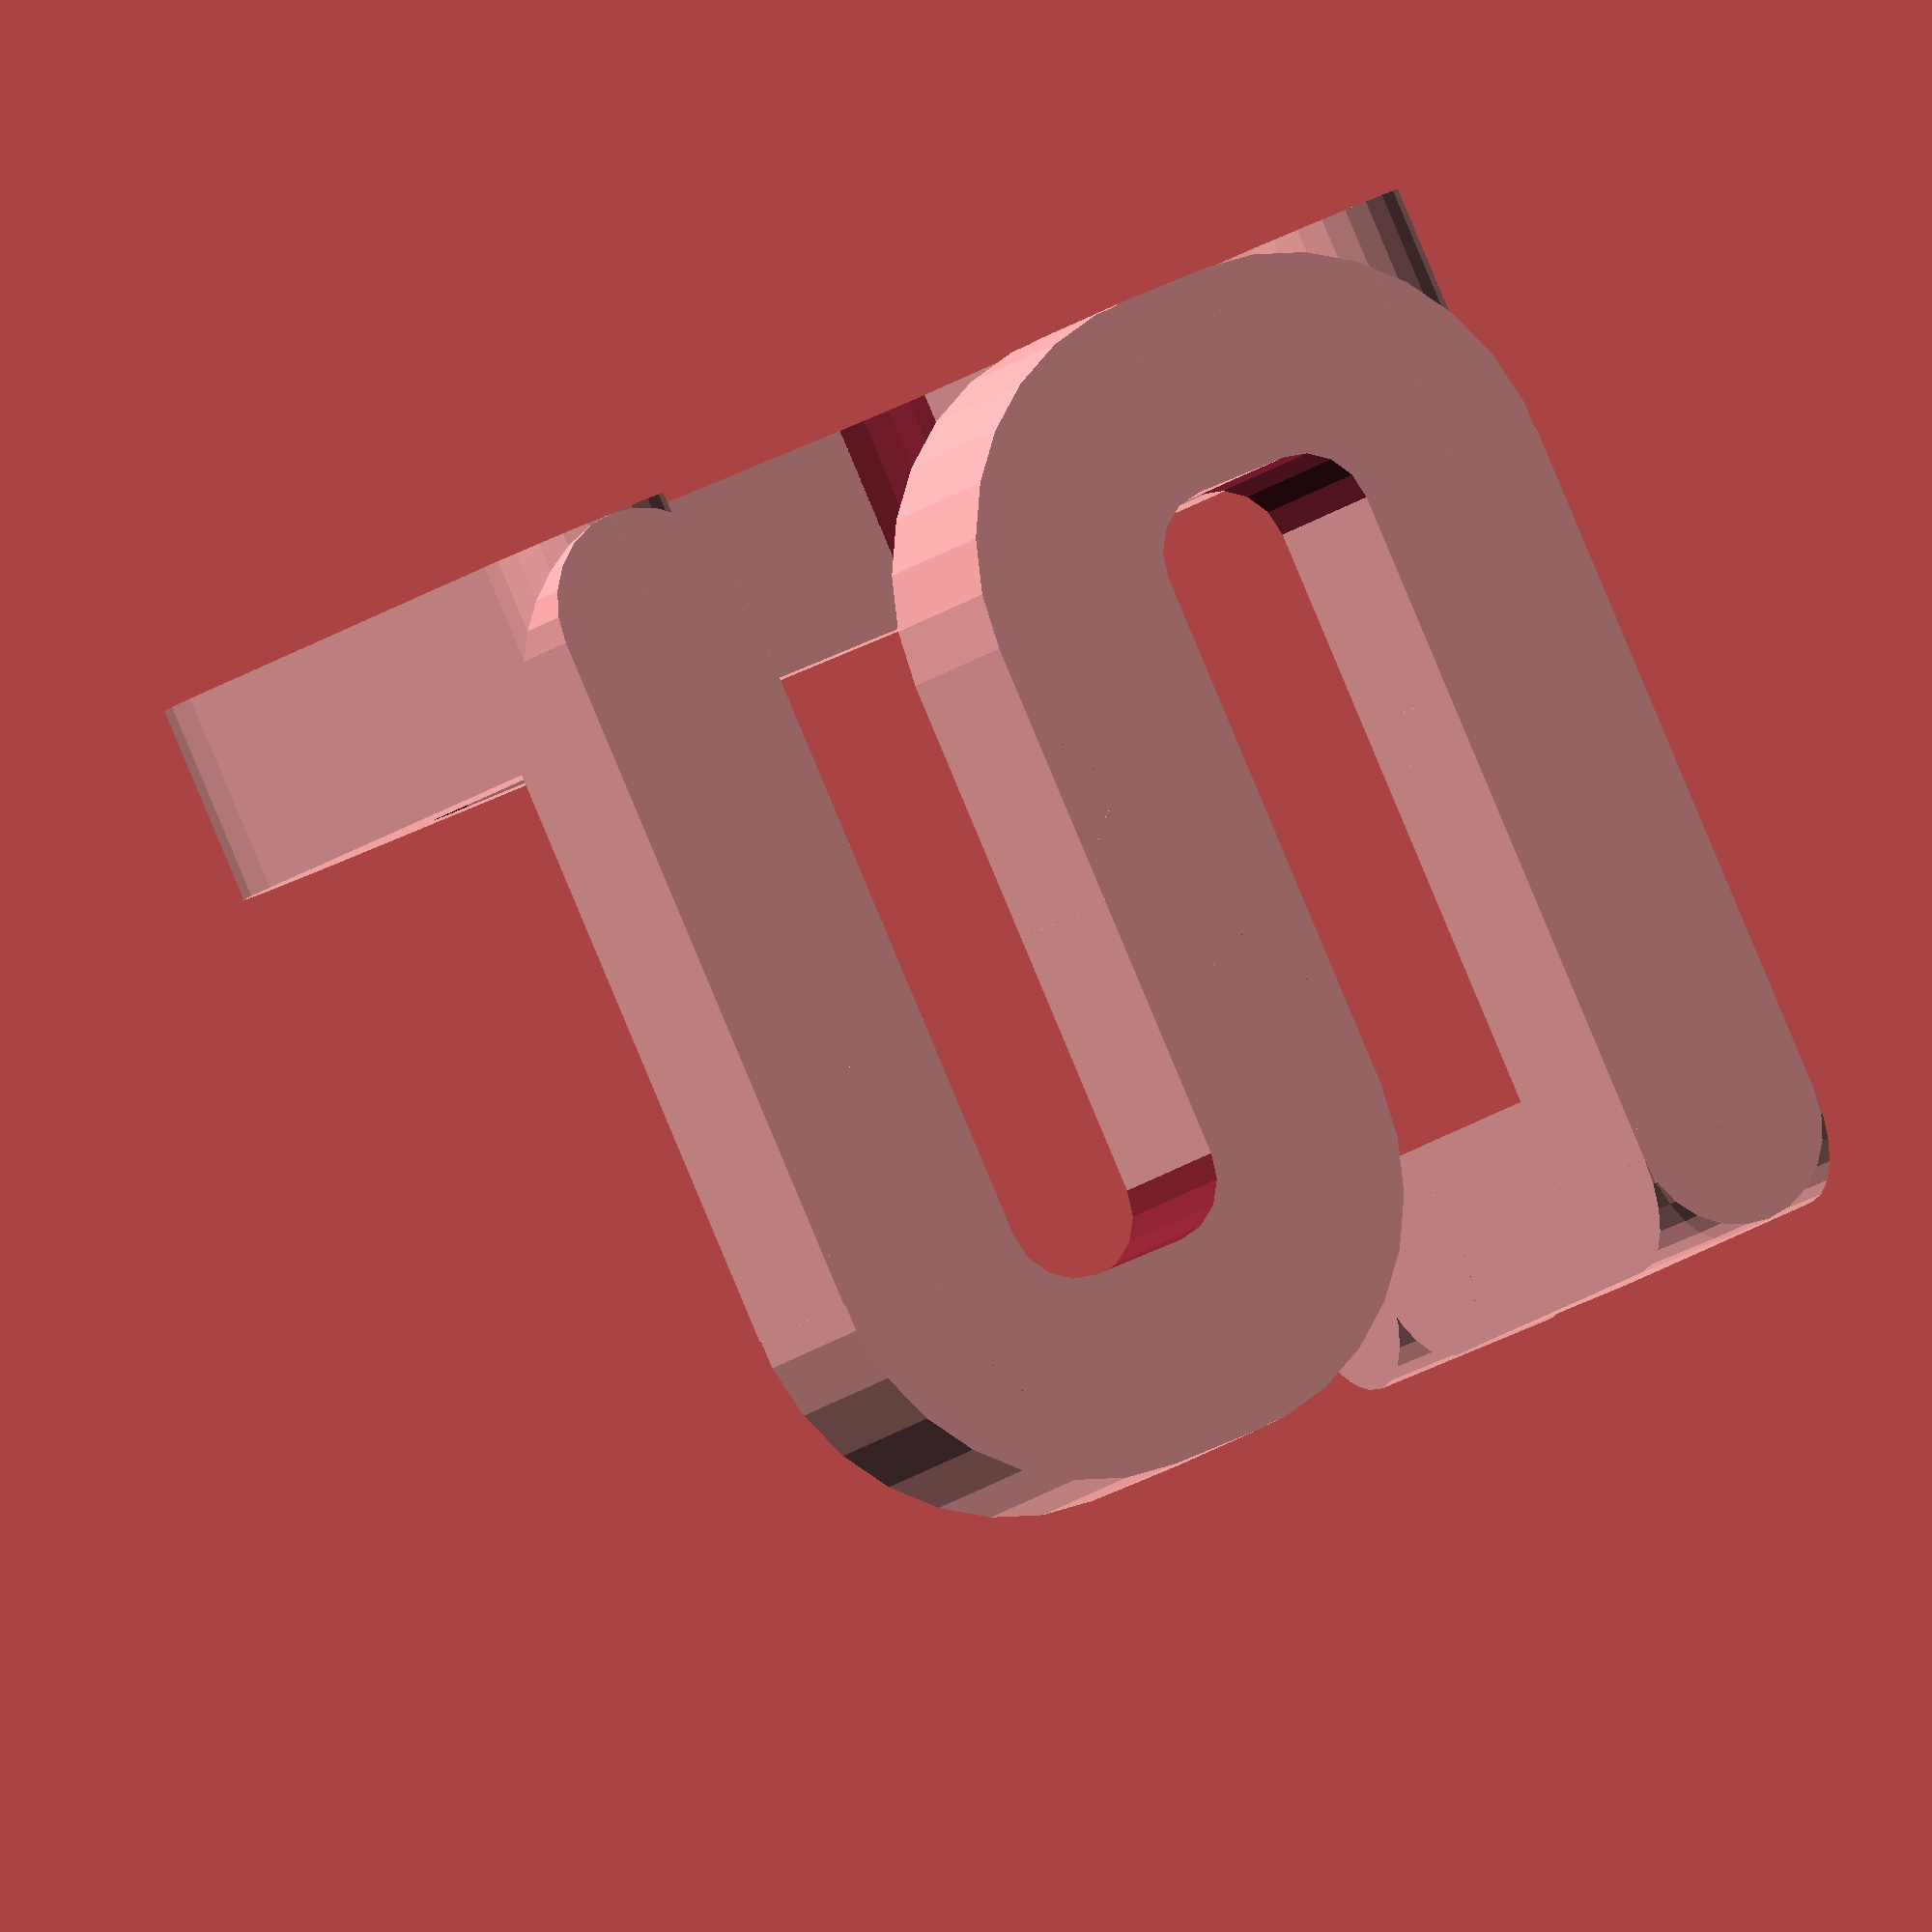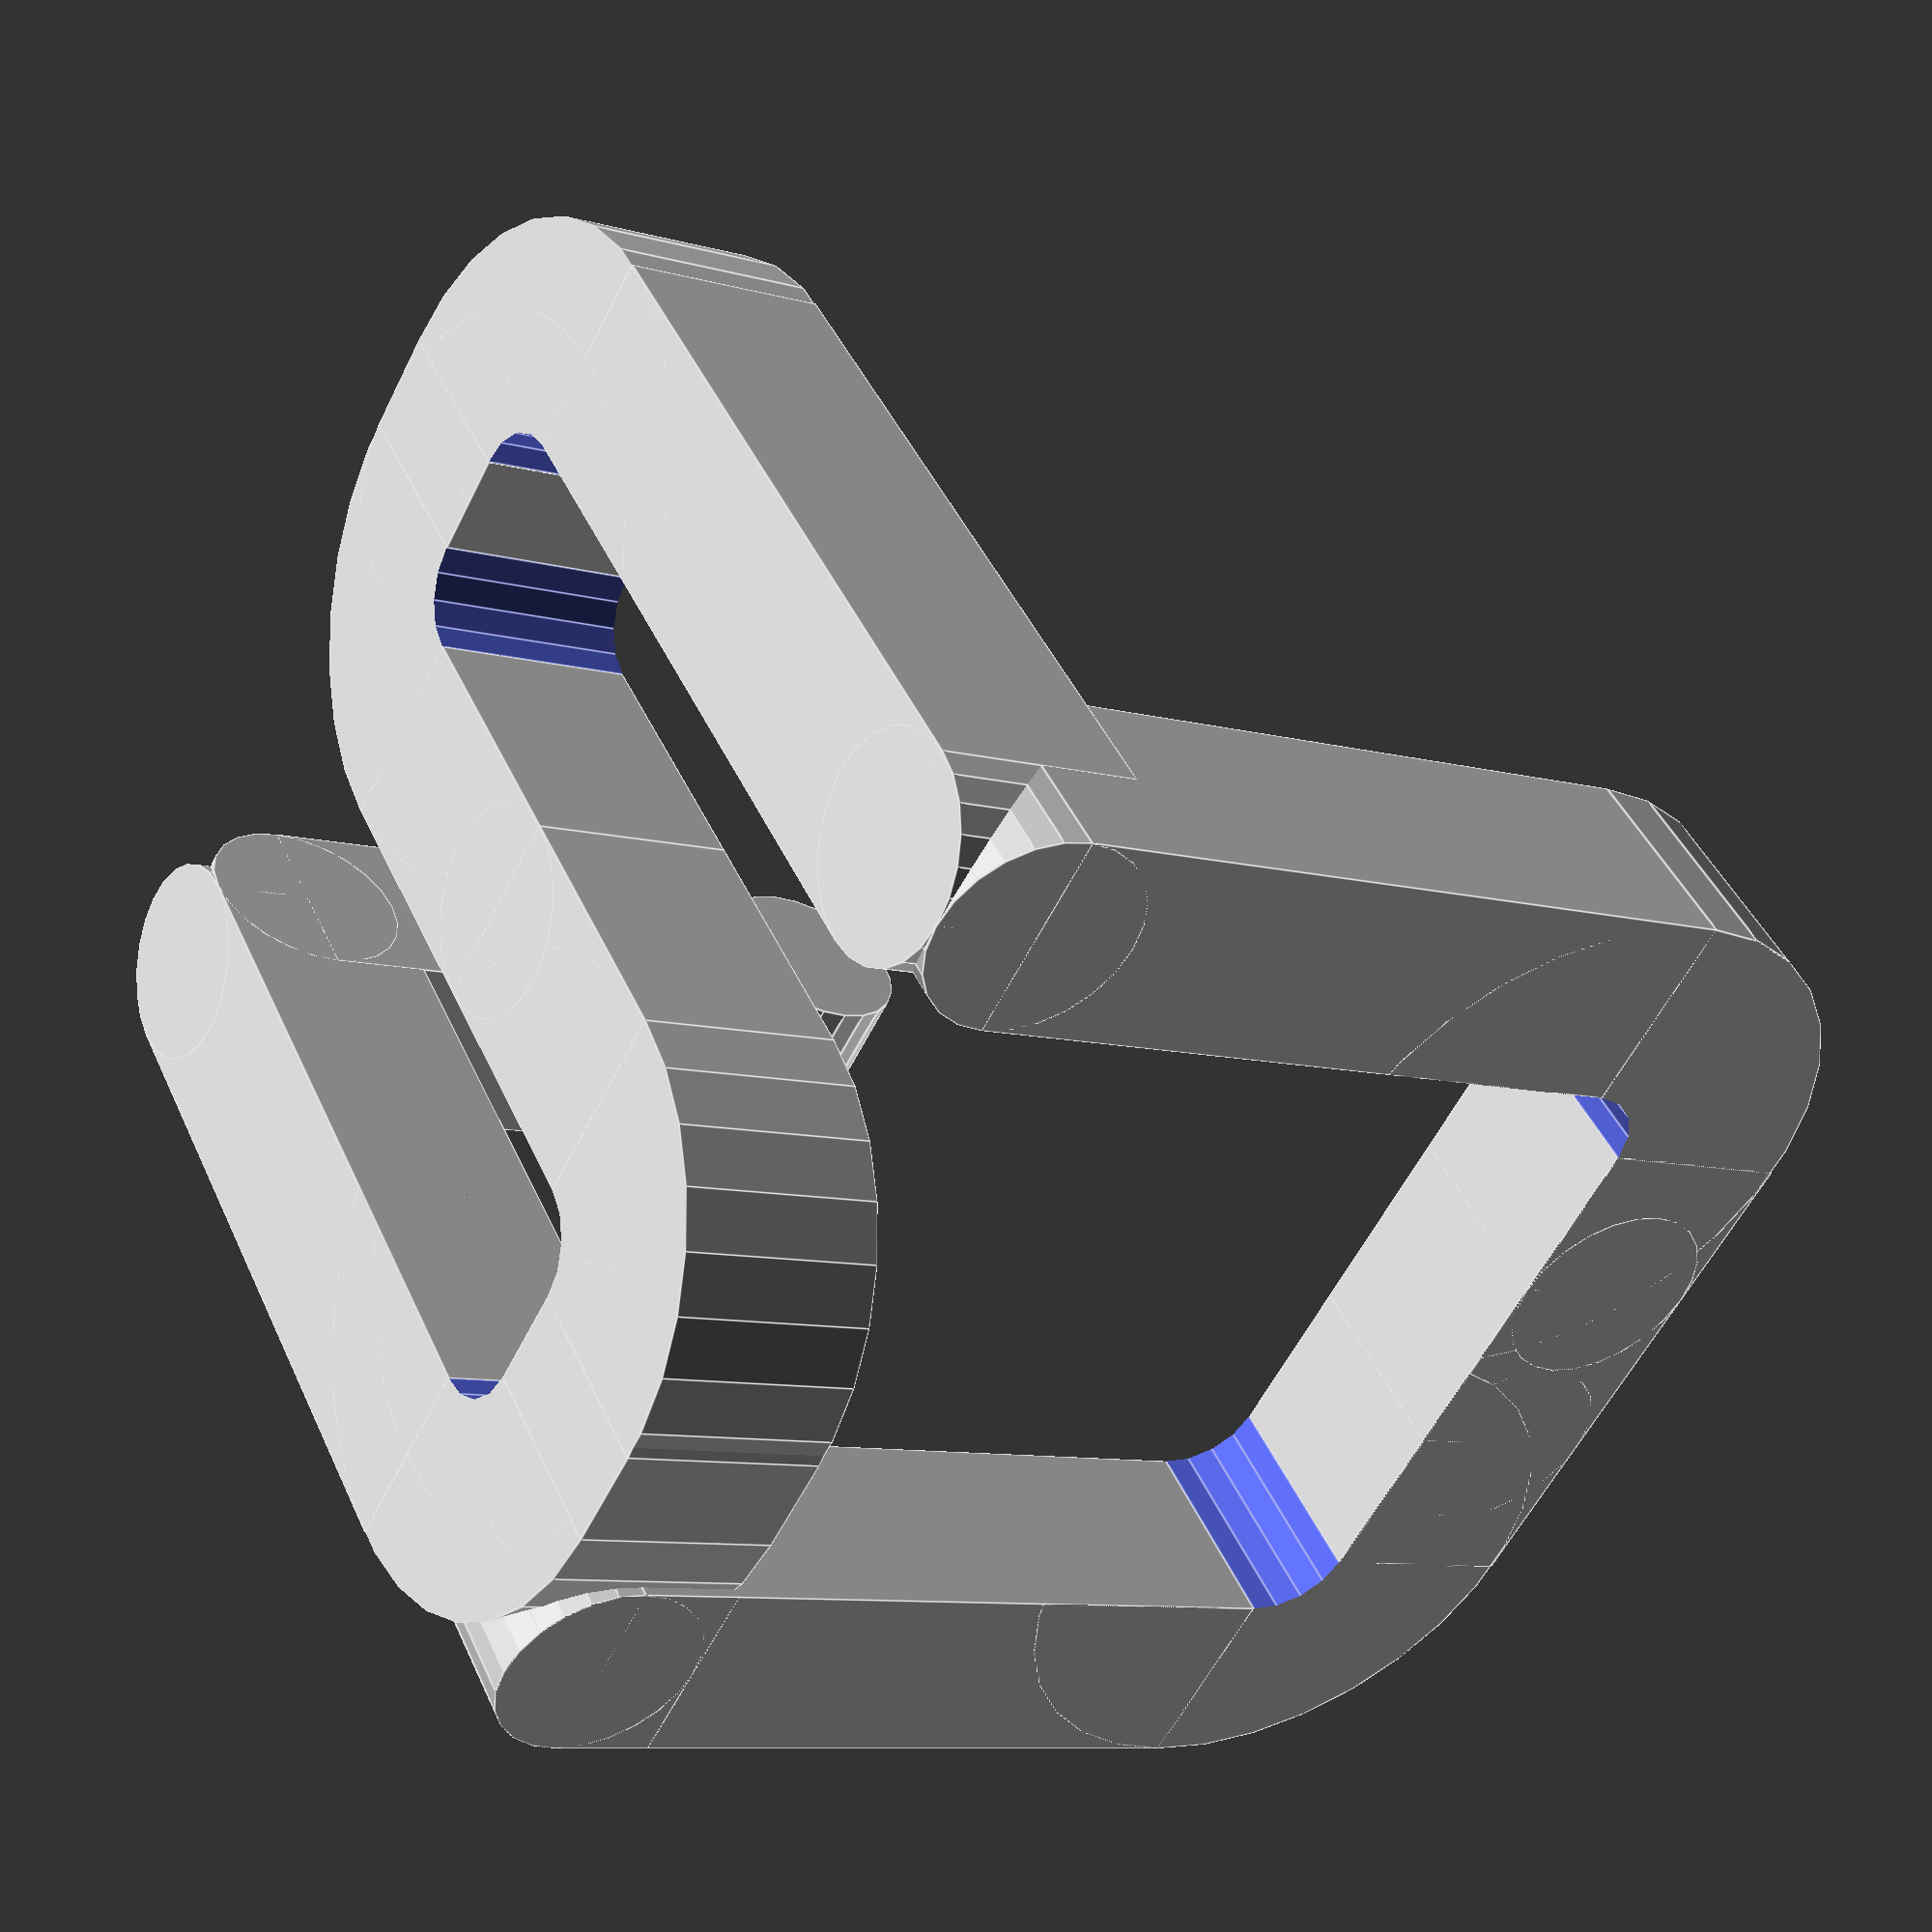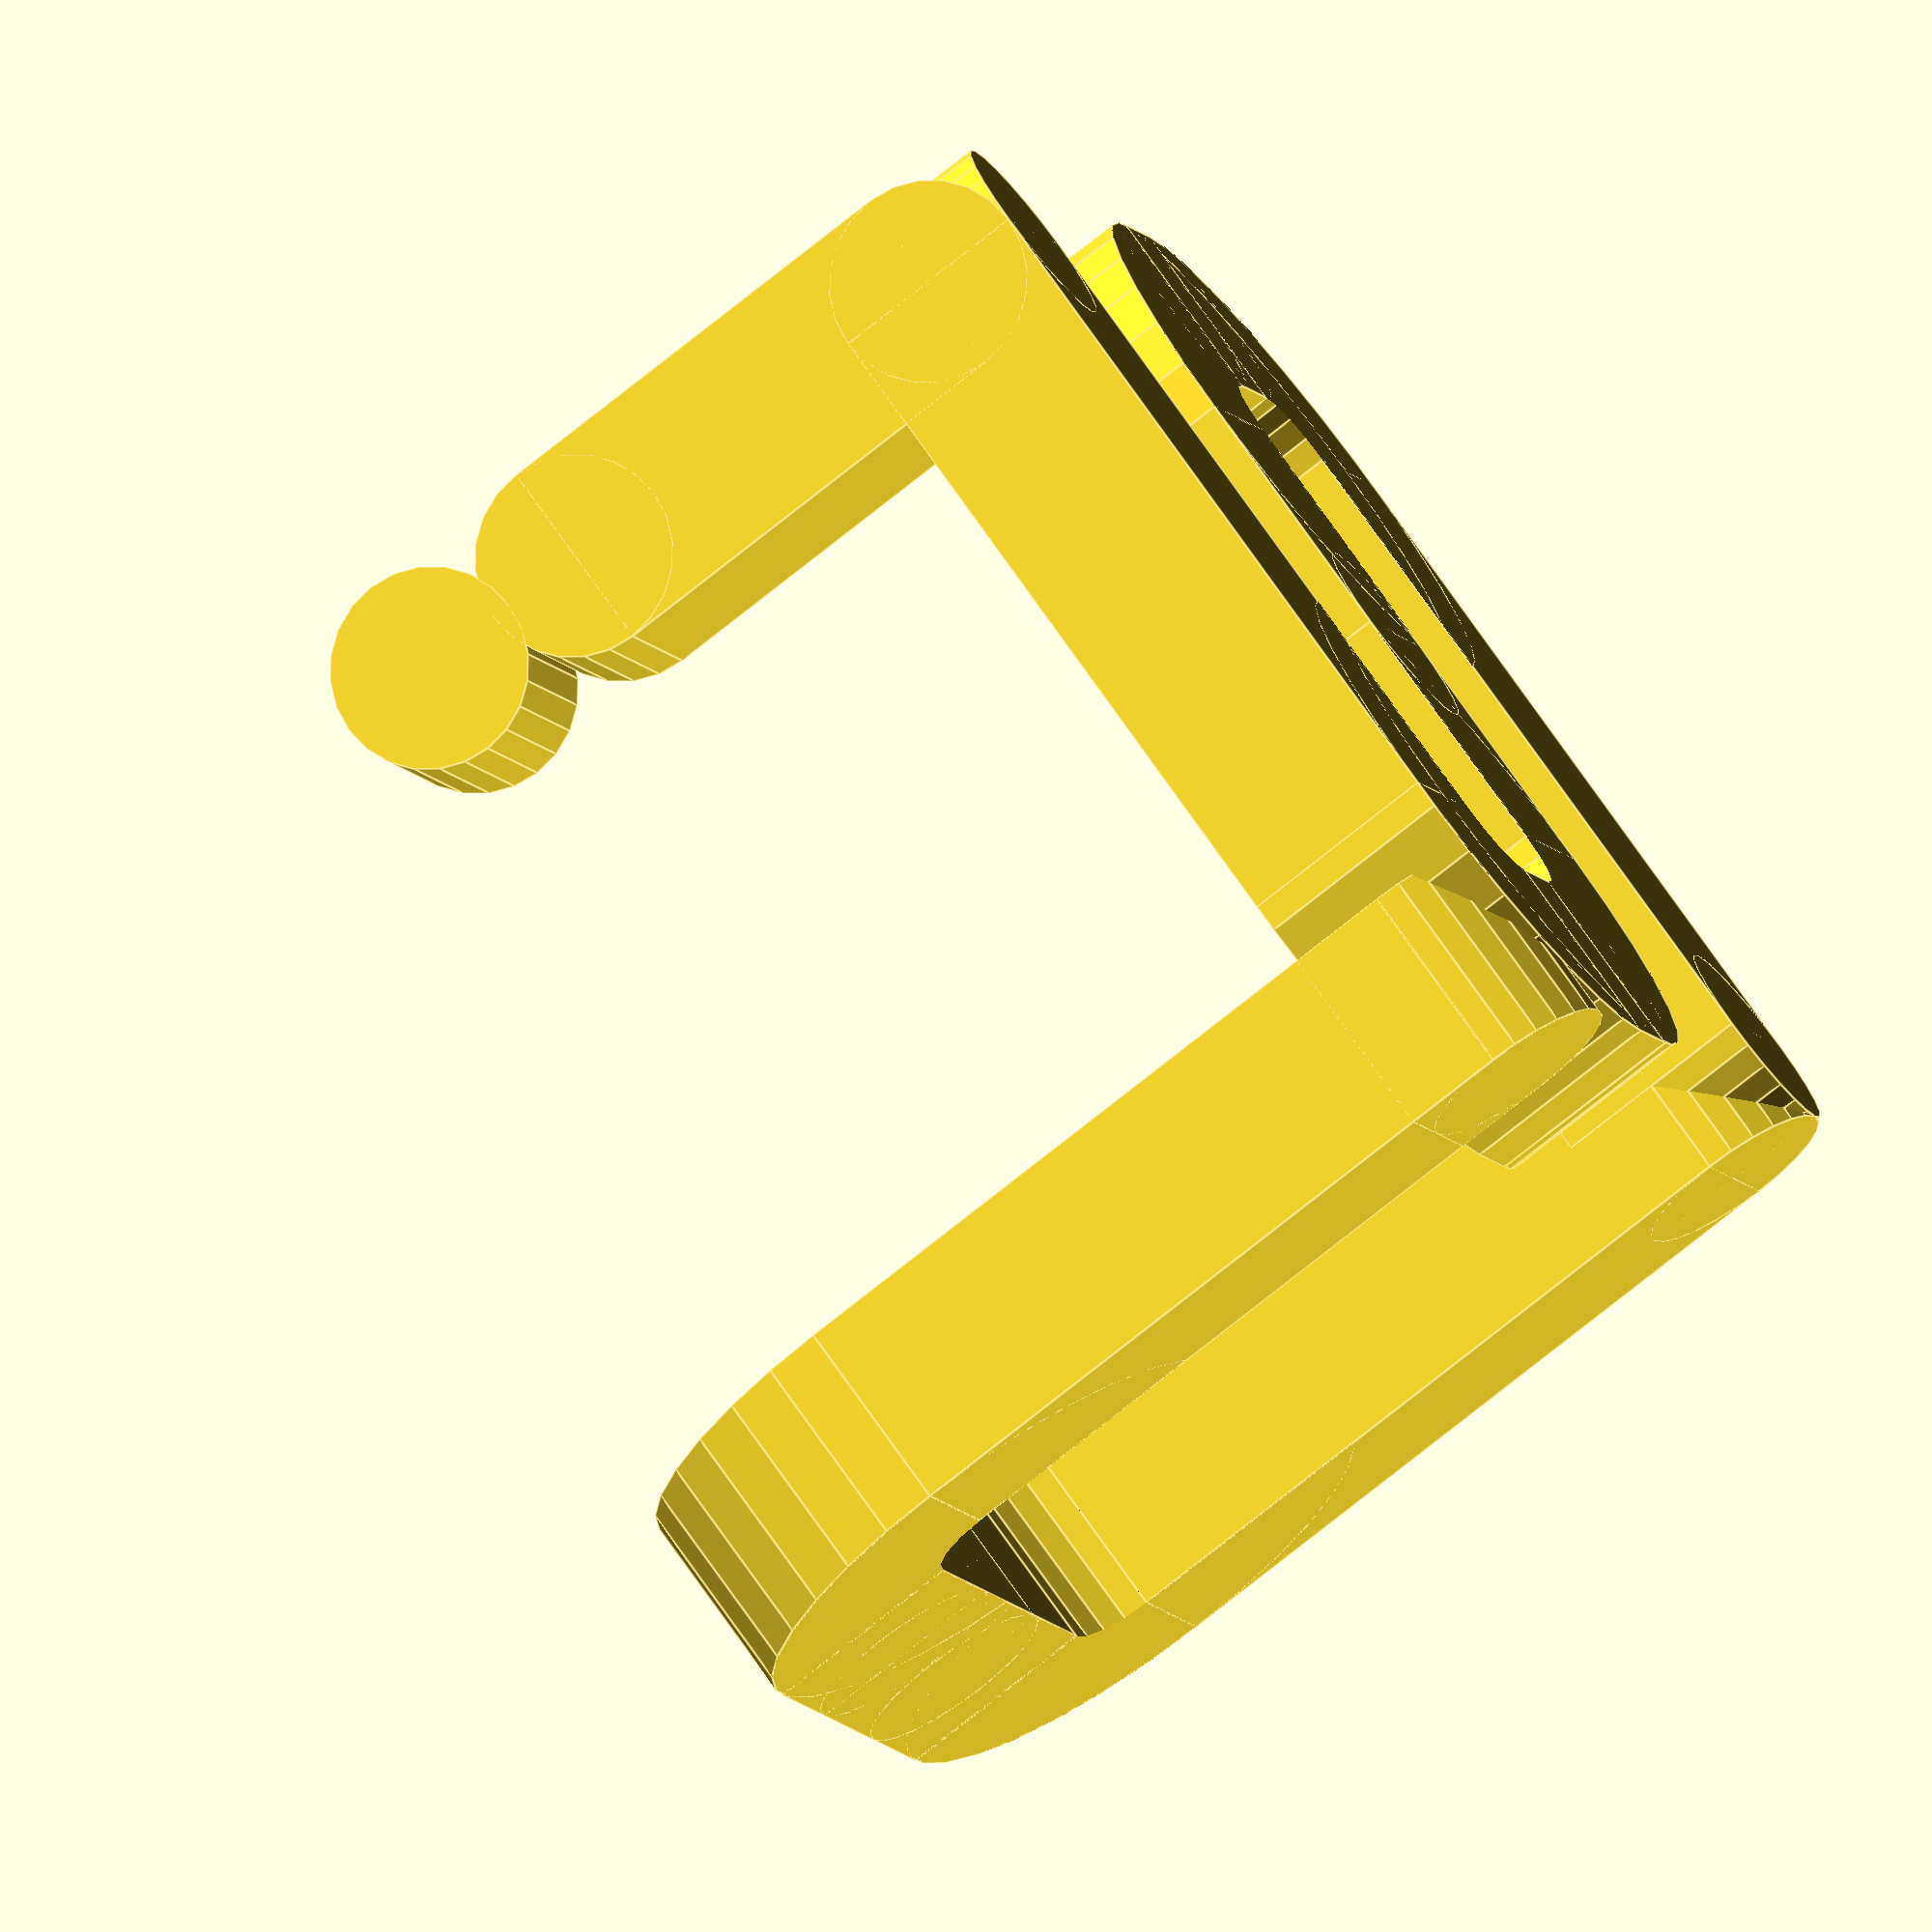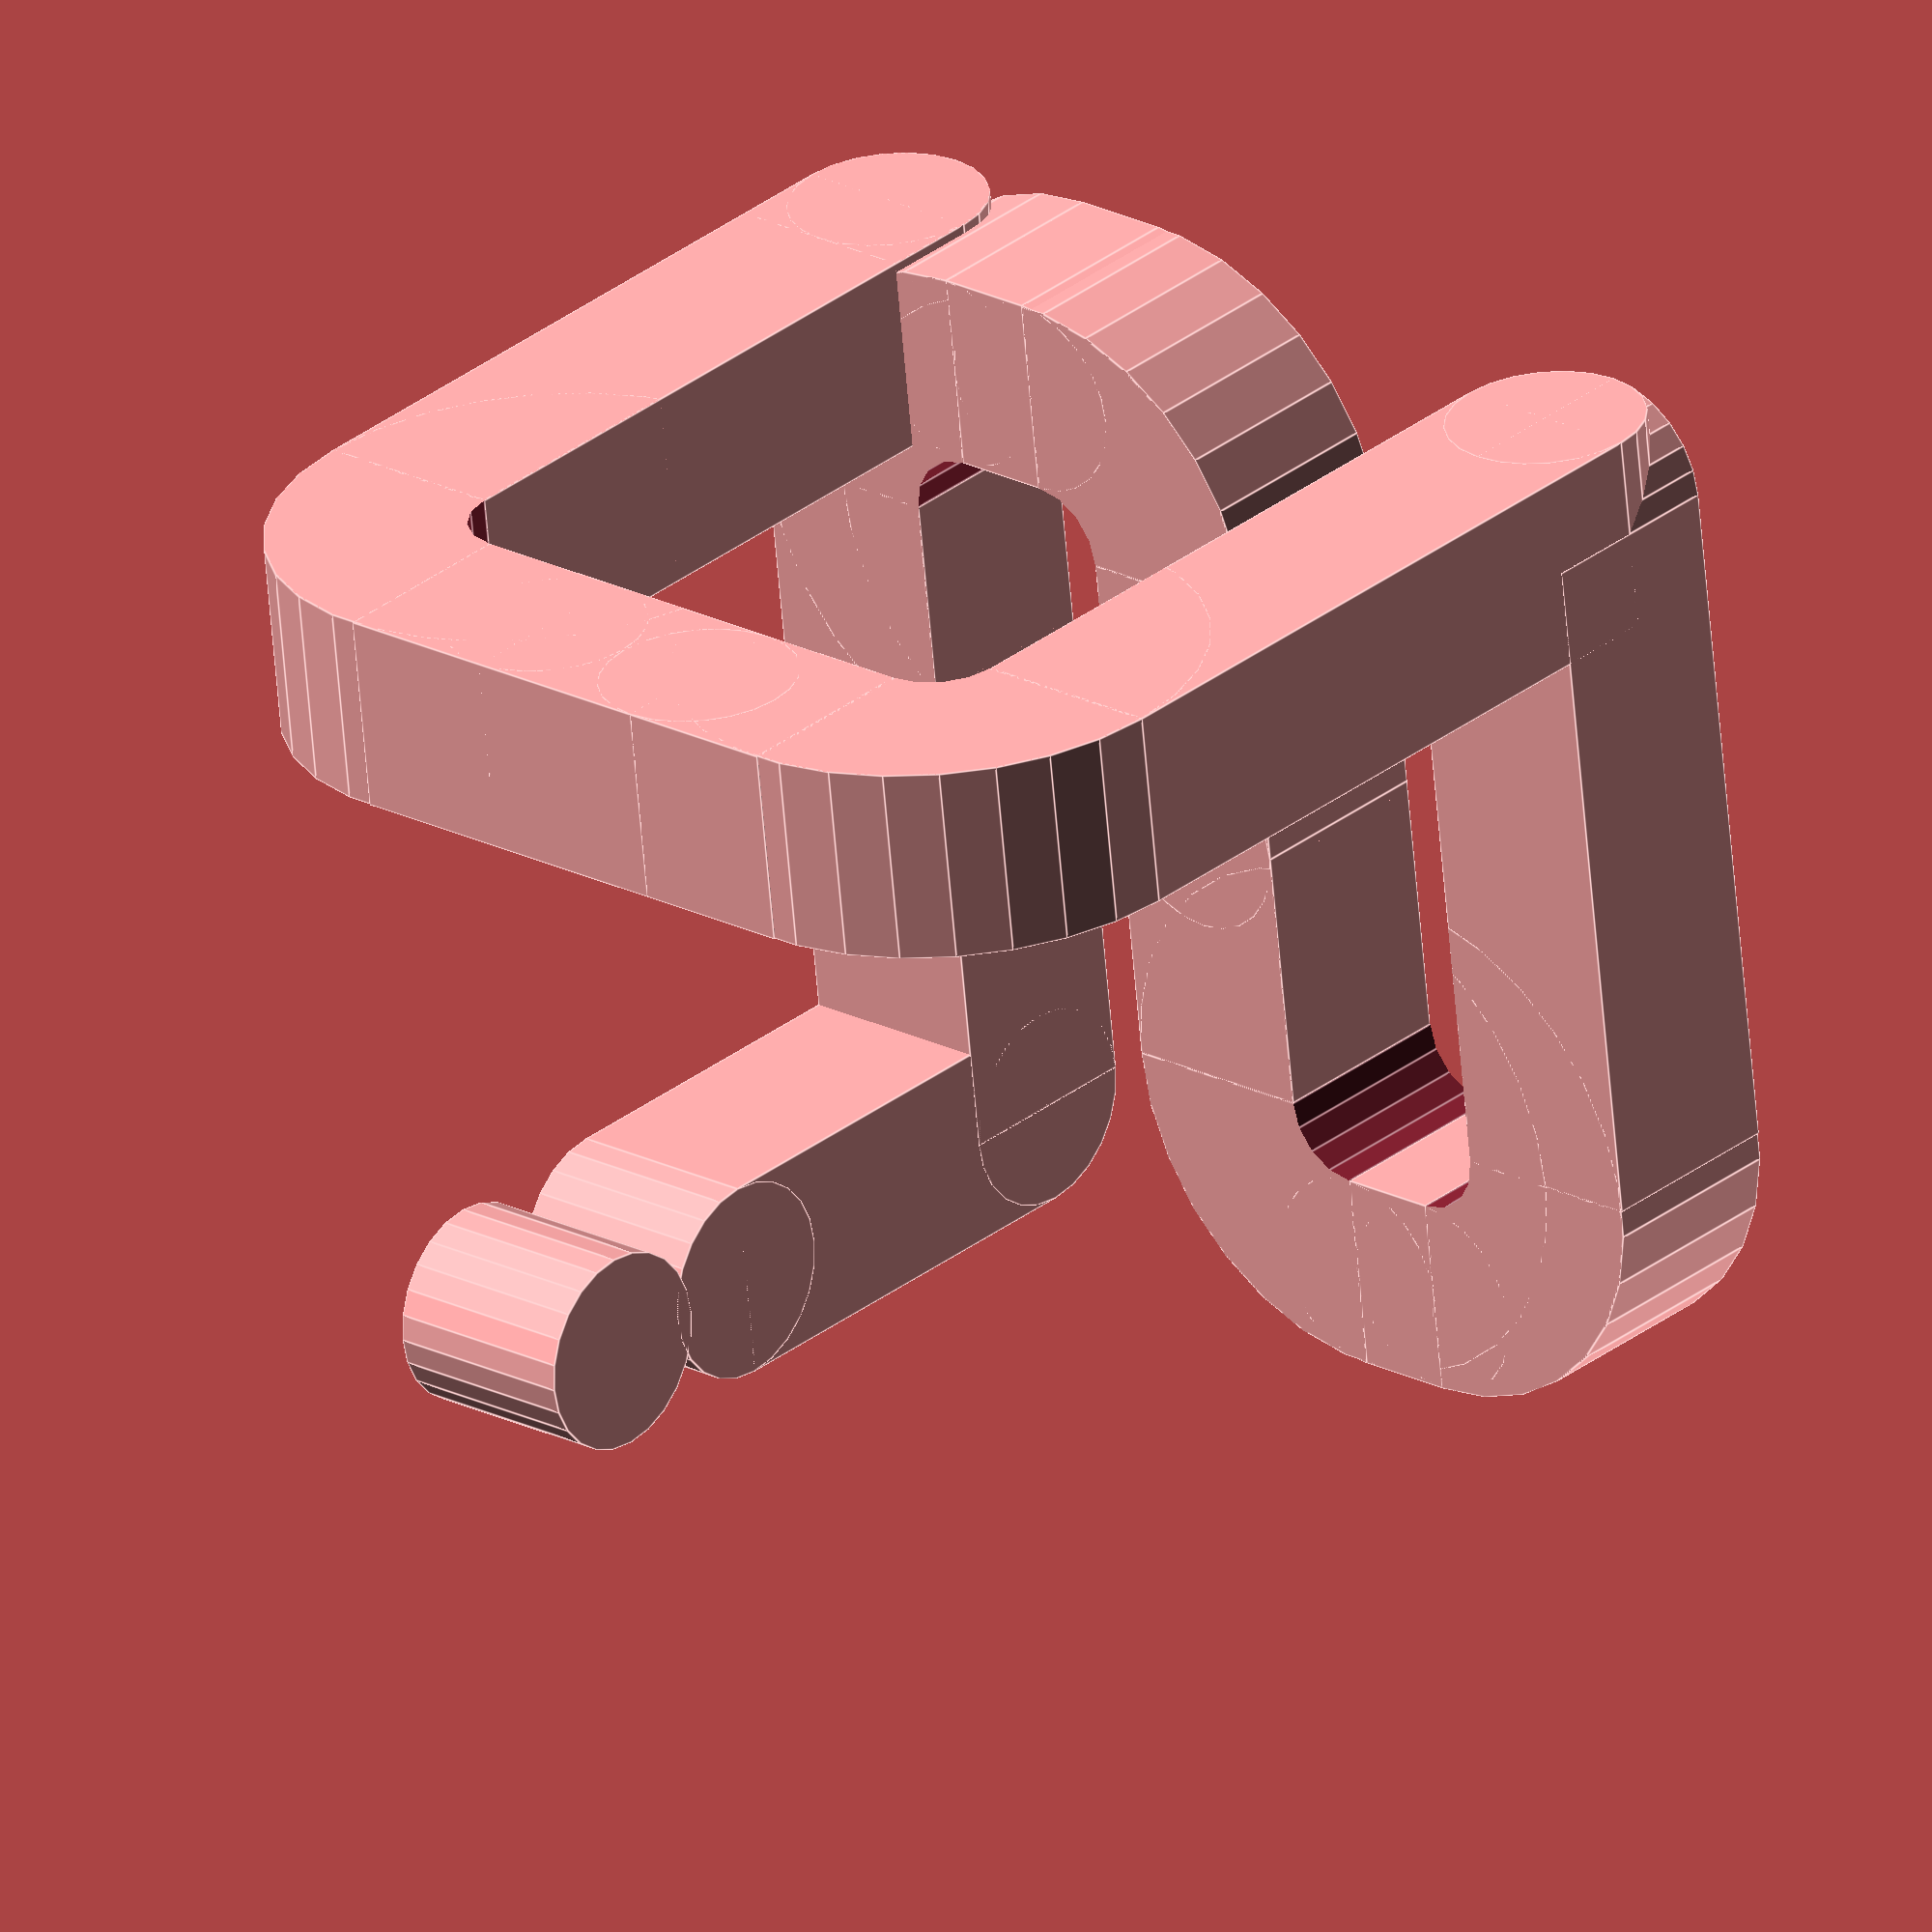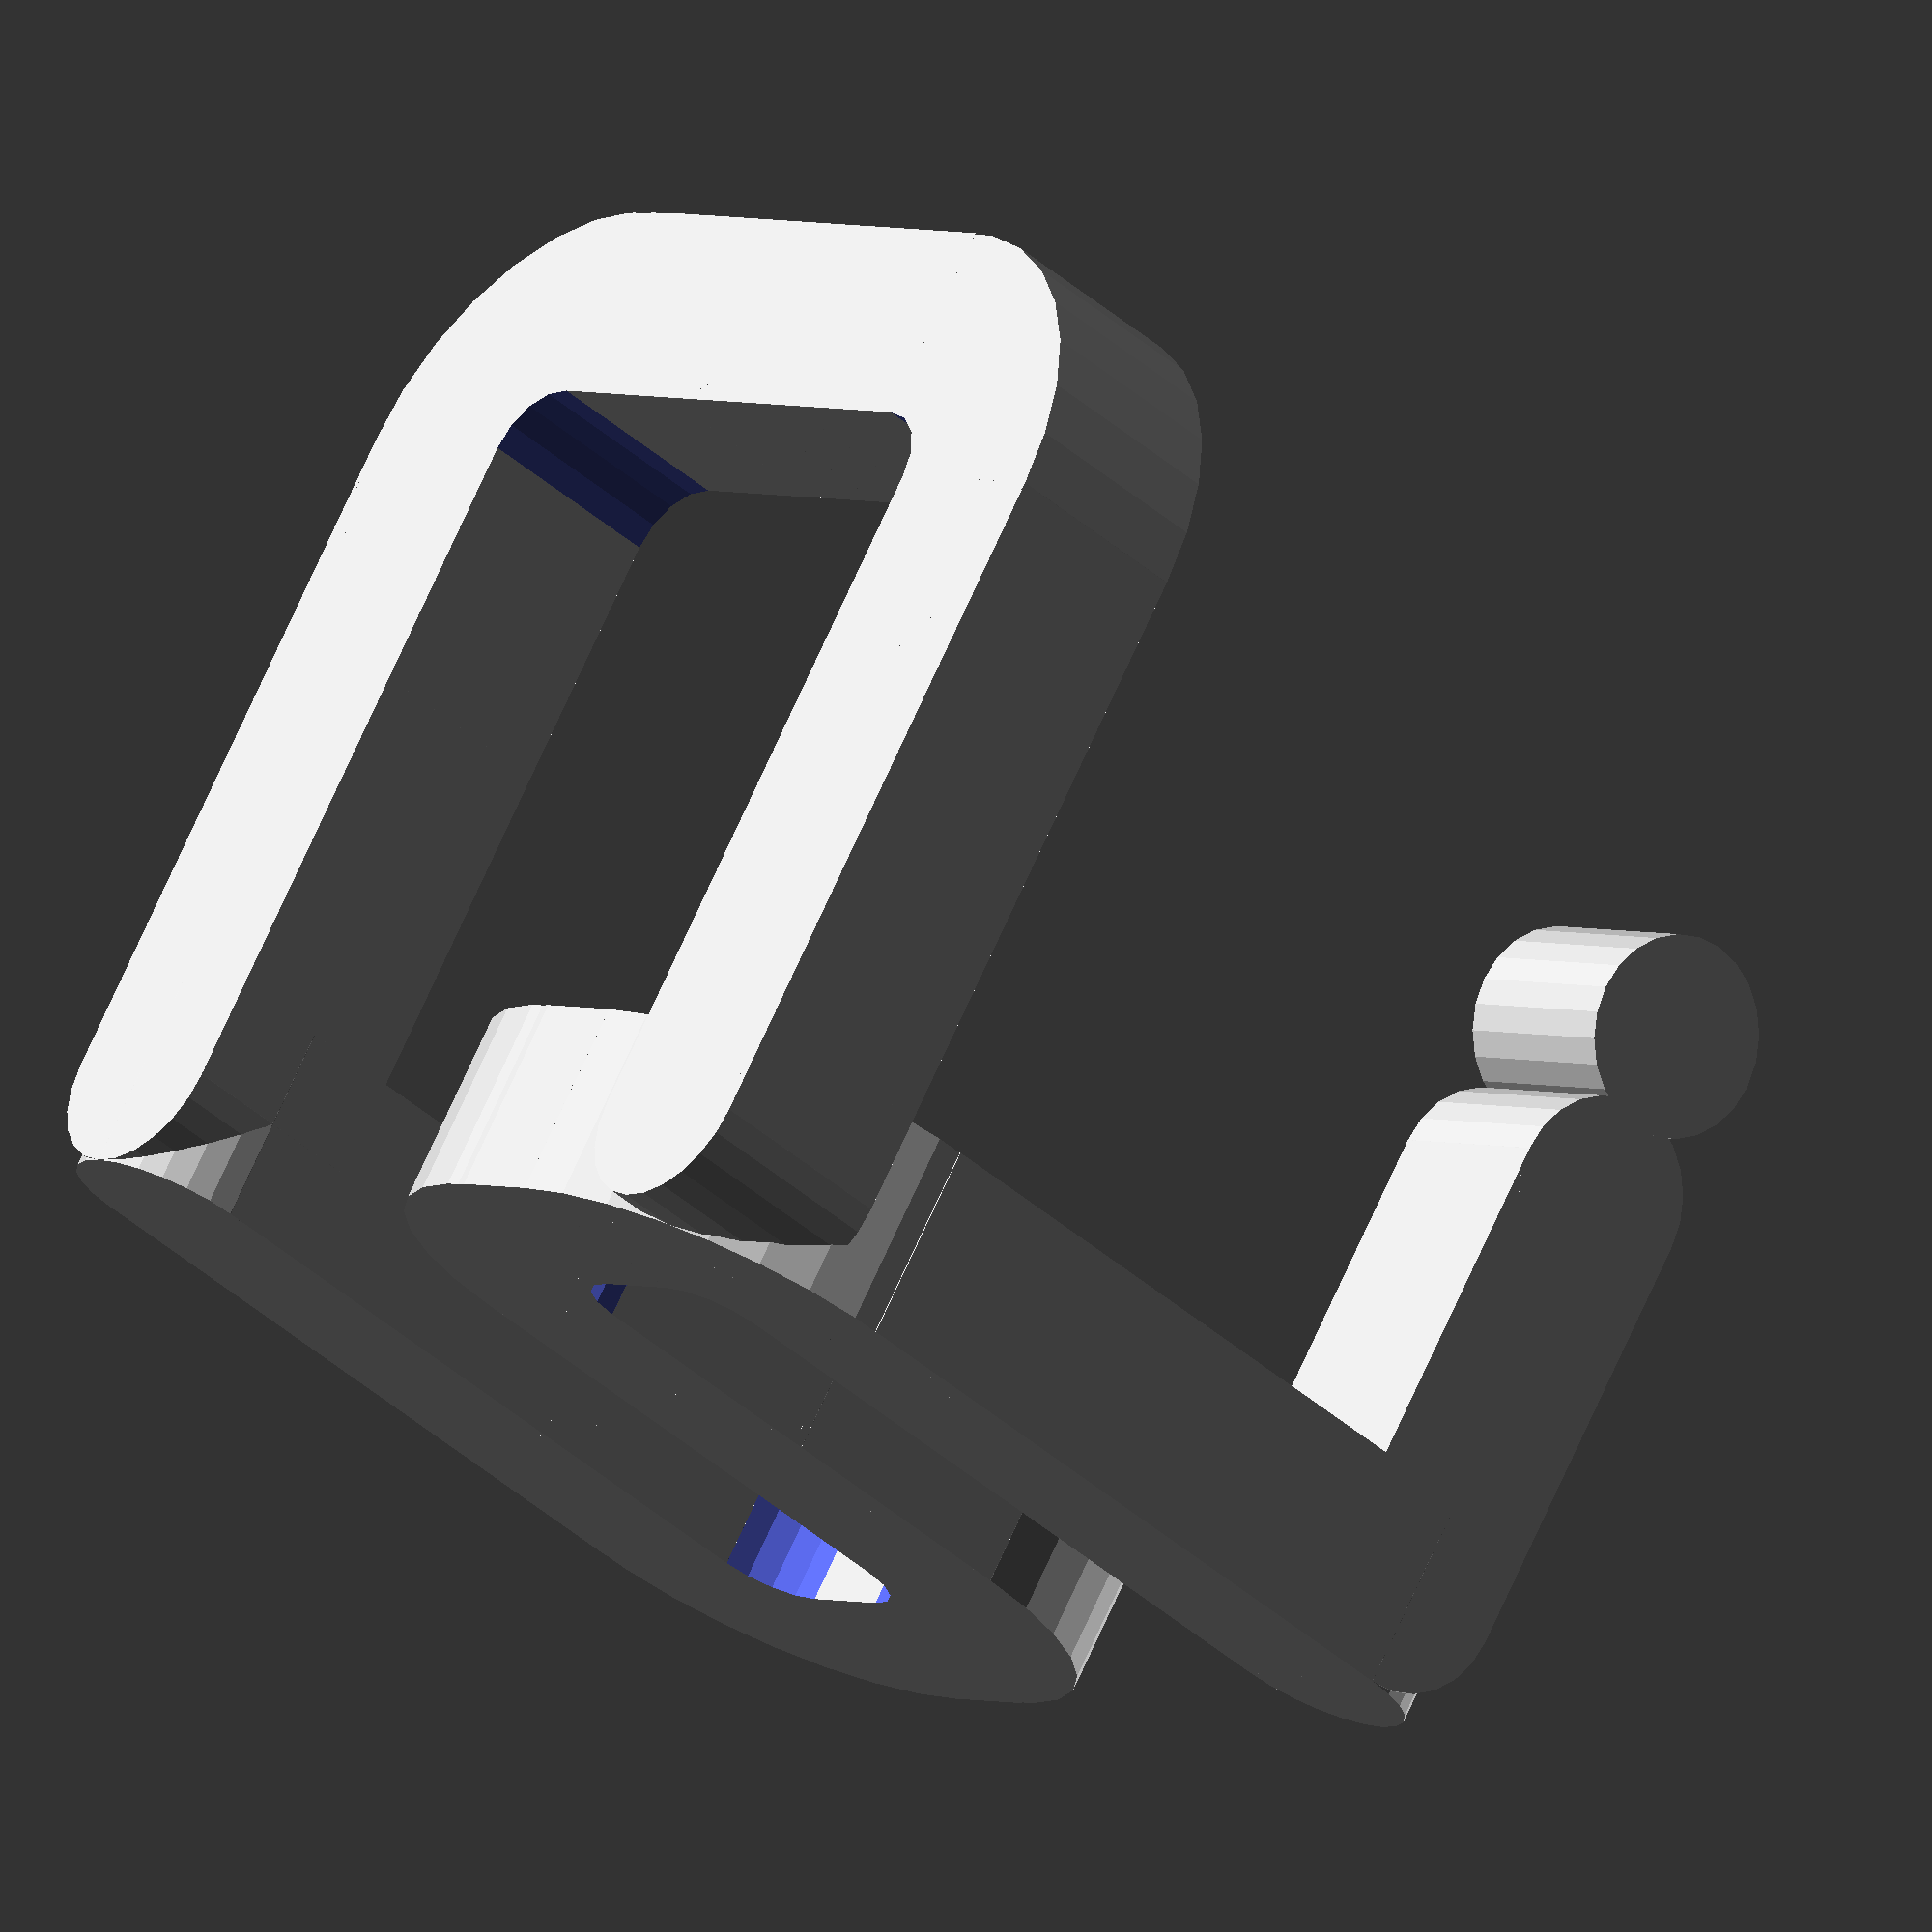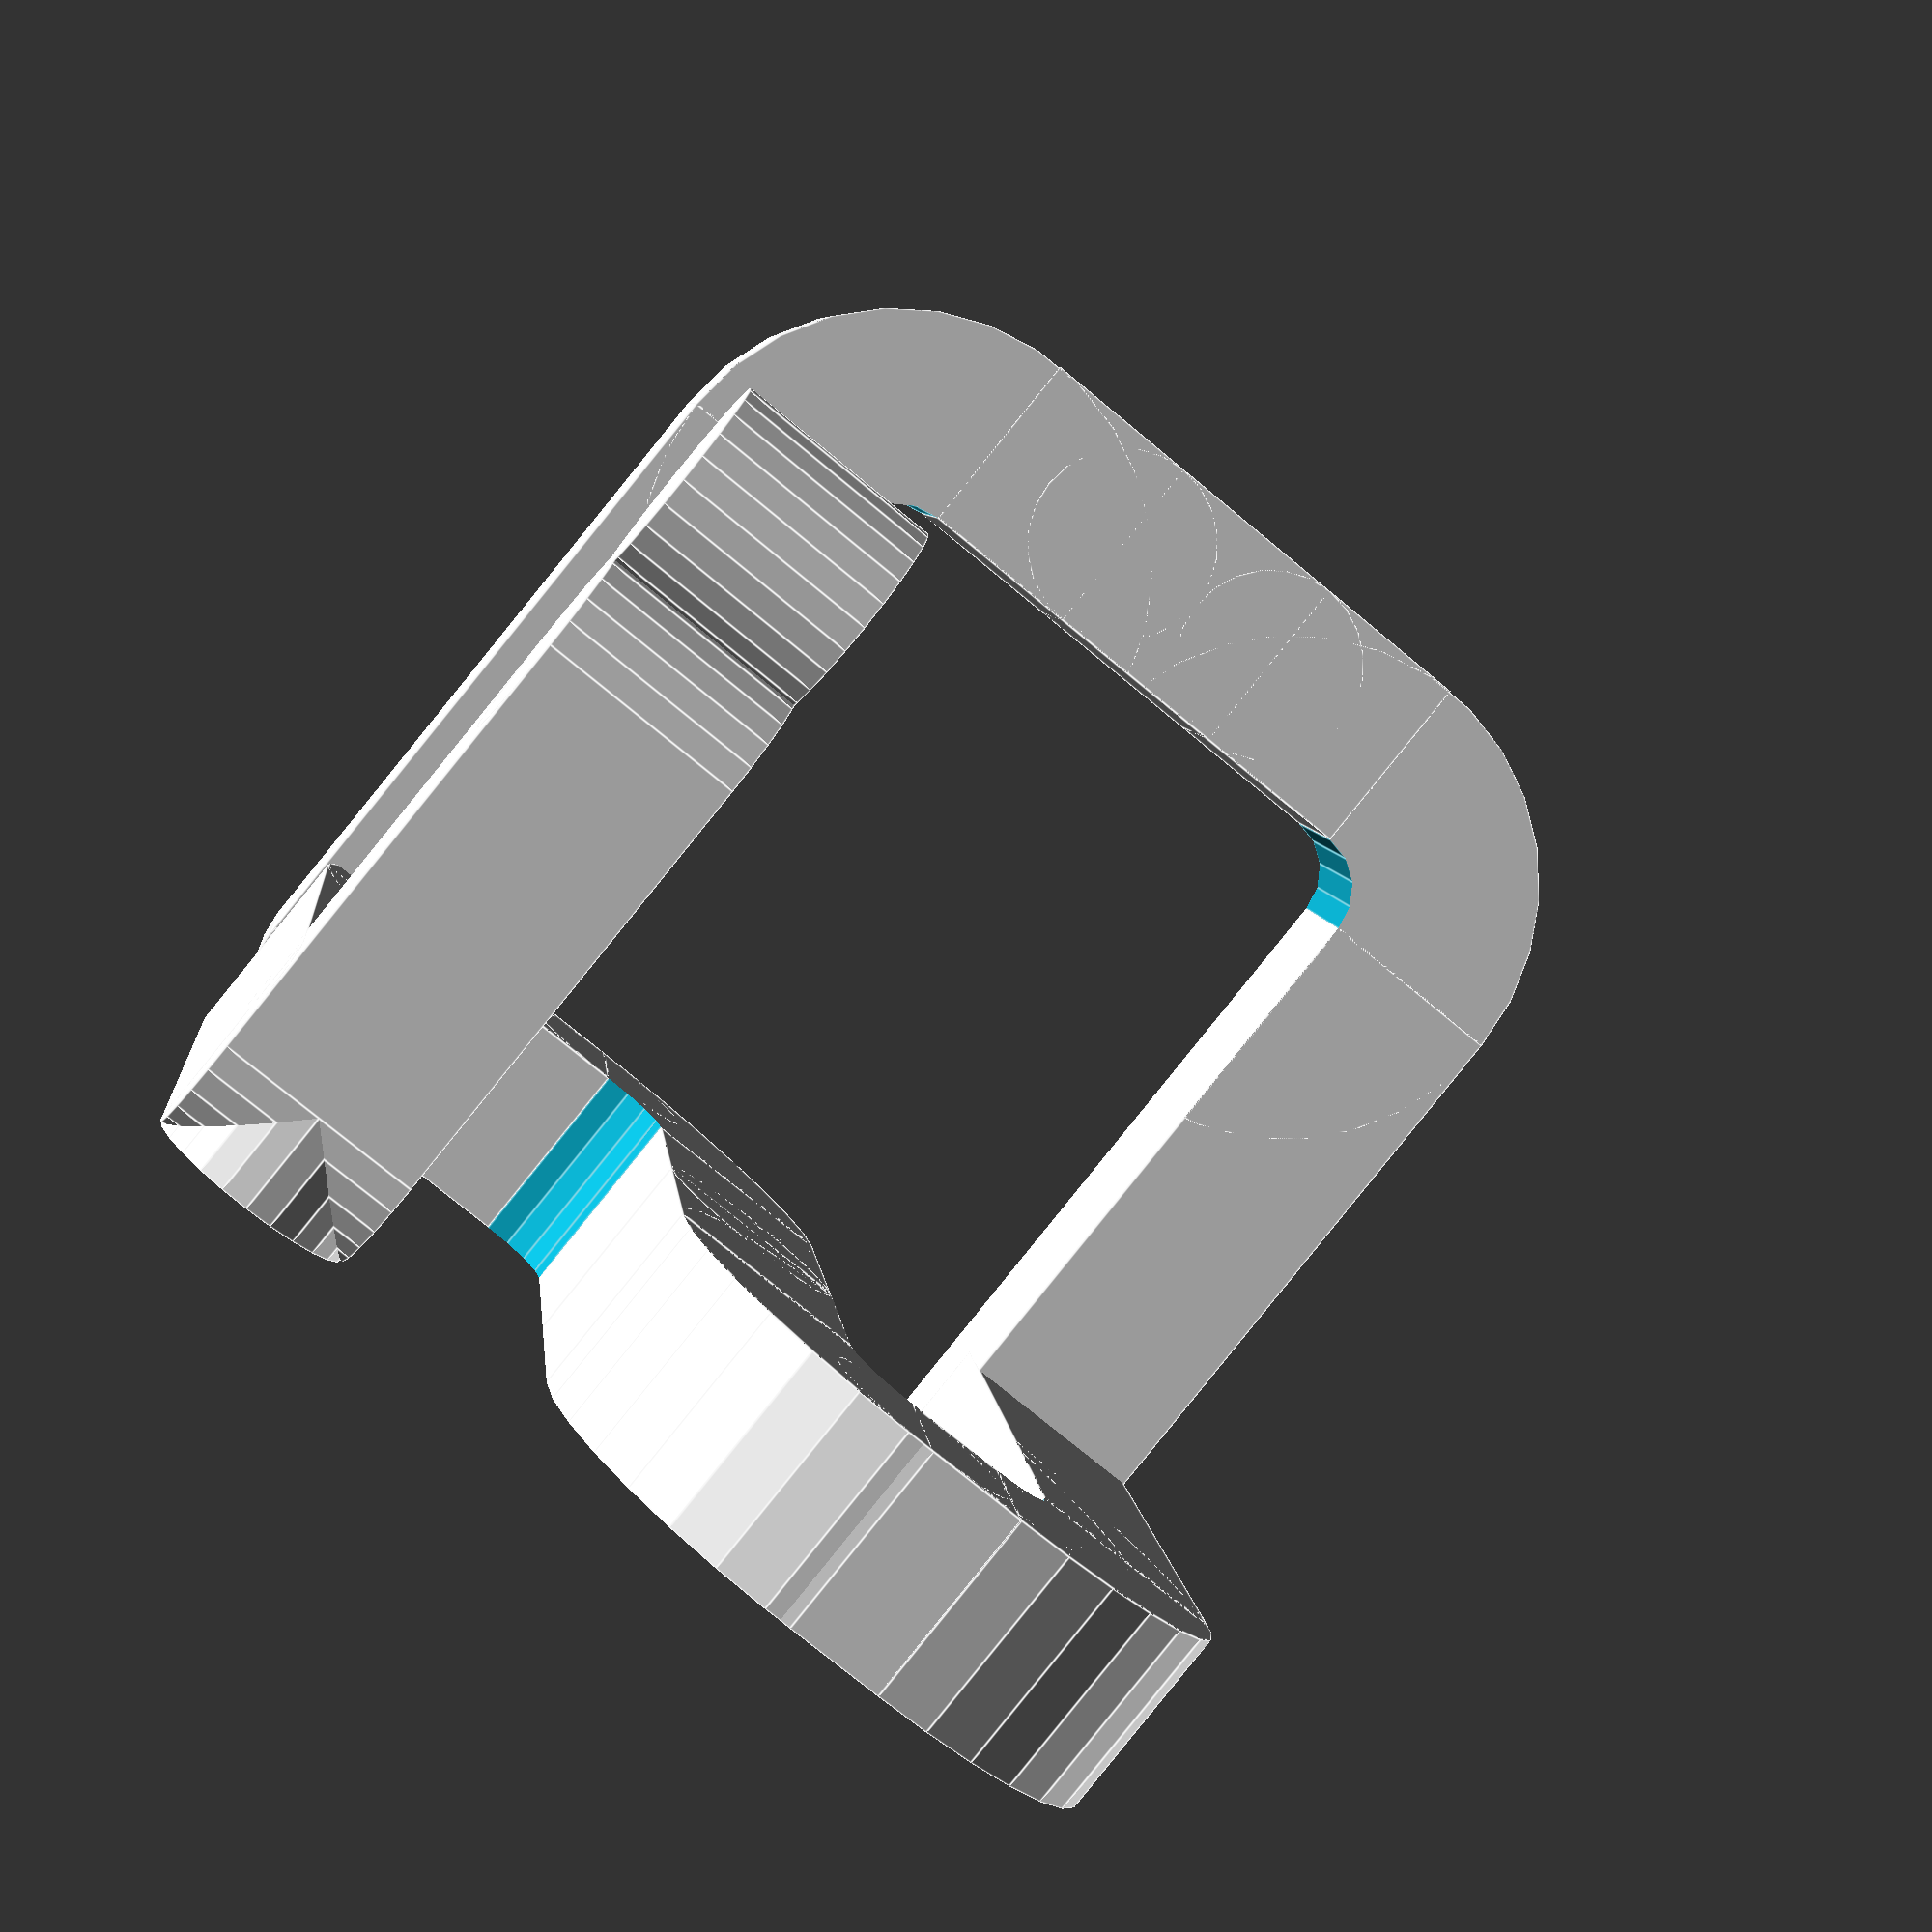
<openscad>
CUBE_SIZE=80;
LETTER_THICK=15;


// Letter will go up in +Z, out in +Y, thick in -X
module LetterL(letterHeight, letterWidth, letterThick, curveRadius)
{
  // Straight length parts (not the curve, not the rounded end)
  straightLengthBottom = letterWidth - curveRadius - letterThick / 2;
  straightLengthTop    = letterHeight - curveRadius - letterThick / 2;
  
  // Bottom part
  translate([-letterThick, curveRadius, 0])
    cube([letterThick, straightLengthBottom, letterThick]);
  
  translate([-letterThick, curveRadius + straightLengthBottom, letterThick / 2])
    rotate(a=90, v=[0,1,0])
      cylinder(h=letterThick, r=(letterThick / 2)); 
  
  // Top part
  translate([-letterThick, 0, curveRadius])
    cube([letterThick, letterThick, straightLengthTop]);
  
  translate([-letterThick, letterThick / 2, curveRadius + straightLengthTop])
    rotate(a=90, v=[0,1,0])
      cylinder(h=letterThick, r=(letterThick / 2));
  
  // Big radius
  intersection()
  {
    translate([-letterThick, 0, 0])
      cube([letterThick, curveRadius + .0001, curveRadius + .0001]);
    
    difference()
    {
    translate([-letterThick, curveRadius, curveRadius])
      rotate(a=90, v=[0,1,0])
        cylinder(h=letterThick, r=curveRadius);
      
    translate([-letterThick-.5, curveRadius, curveRadius])
      rotate(a=90, v=[0,1,0])
        cylinder(h=letterThick+1, r=curveRadius - letterThick);
      
    }    
  }
}


module LetterC(letterSize, letterThick, curveRadius) 
{
  // Letter will be in Y and Z planes.  Thickness from X=0 towards negative X.
  bottomHeight = letterSize / 2 + letterThick;
  LetterL(bottomHeight, letterSize, letterThick, curveRadius);
  
  translate([-letterThick, 0, letterSize])
    rotate(a=180, v=[0,1,0])
      LetterL(bottomHeight, letterSize, letterThick, curveRadius);
  
}

module LetterS(letterSize, letterThick, curveRadius) 
{
  // There are 4 L's in an S (top, left, right, bottom)
  // top and bottom are the same size
  // left and right are the same size
  
  TB_width = curveRadius + letterThick / 2 + .1;
  TB_height = letterSize;
  
  translate([0, letterSize, 0])
    rotate(a=90, v=[1,0,0])
      LetterL(TB_height, TB_width, letterThick, curveRadius);
  
  translate([0, 0, letterSize])
    rotate(a=90, v=[-1,0,0])
      LetterL(TB_height, TB_width, letterThick, curveRadius);
  
  LR_width = letterSize / 2 + letterThick / 2 + .001;
  LR_height = curveRadius + letterThick / 2 + .001;
  
  translate([0,0,letterSize/2 - letterThick / 2])
  LetterL(LR_height, LR_width, letterThick, curveRadius);
  
  translate([0, letterSize, letterSize / 2 + letterThick / 2])
  rotate(a=180, v=[1,0,0])
  LetterL(LR_height, LR_width, letterThick, curveRadius);
  
  // There are also little sections that join bottom to the LR, and top to the LR
  littleSectsHeight = (letterSize - ( curveRadius * 4 - letterThick) ) / 2;
  echo("Little Sects Height = ", littleSectsHeight);
  
  translate([-letterThick, letterSize - letterThick, curveRadius])
    cube([letterThick, letterThick, littleSectsHeight]);
    
  translate([-letterThick, 0, letterSize / 2 - letterThick / 2 + curveRadius])
    cube([letterThick, letterThick, littleSectsHeight]);
  
}

// Just goes up +z
module LetterLittleI(letterSize, letterThick)
{
  // Going to have 3/5 of letter be stick part of i
  // Then on top of that a ball
  
  stickLen = letterSize / 5 * 3;
  stickCubeLen = stickLen - letterThick;
  
  // cube part of stick
  translate([-letterThick, 0, letterThick / 2])
    cube([letterThick, letterThick, stickCubeLen]);
  
  // bottom rounded part of stick
  translate([-letterThick, letterThick / 2, letterThick / 2])
    rotate(a=90, v=[0,1,0])
      cylinder(h=letterThick, r=letterThick / 2);
  
  translate([-letterThick, letterThick / 2,  + stickCubeLen + letterThick / 2])
    rotate(a=90, v=[0,1,0])
      cylinder(h=letterThick, r=letterThick / 2);

  translate([-letterThick, letterThick / 2, stickLen + letterThick * 2 / 5])
  rotate(a=90, v=[0,1,0])
    cylinder(h=letterThick, r=letterThick / 2);

}


LetterC(CUBE_SIZE, LETTER_THICK, 20);

translate([-CUBE_SIZE, CUBE_SIZE, CUBE_SIZE - LETTER_THICK])
rotate(a=90, v=[0,1,0])
rotate(a=90, v=[1,0,0])
LetterLittleI(CUBE_SIZE, LETTER_THICK);

translate([0, CUBE_SIZE, 0])
  rotate(a=90, v=[0,0,1])
    LetterS(CUBE_SIZE, LETTER_THICK, 20);
</openscad>
<views>
elev=322.7 azim=313.4 roll=235.7 proj=o view=solid
elev=57.4 azim=116.4 roll=153.7 proj=p view=edges
elev=7.1 azim=54.0 roll=14.1 proj=o view=edges
elev=338.6 azim=277.2 roll=132.3 proj=o view=edges
elev=357.2 azim=210.8 roll=323.6 proj=o view=wireframe
elev=256.3 azim=81.0 roll=129.6 proj=p view=edges
</views>
